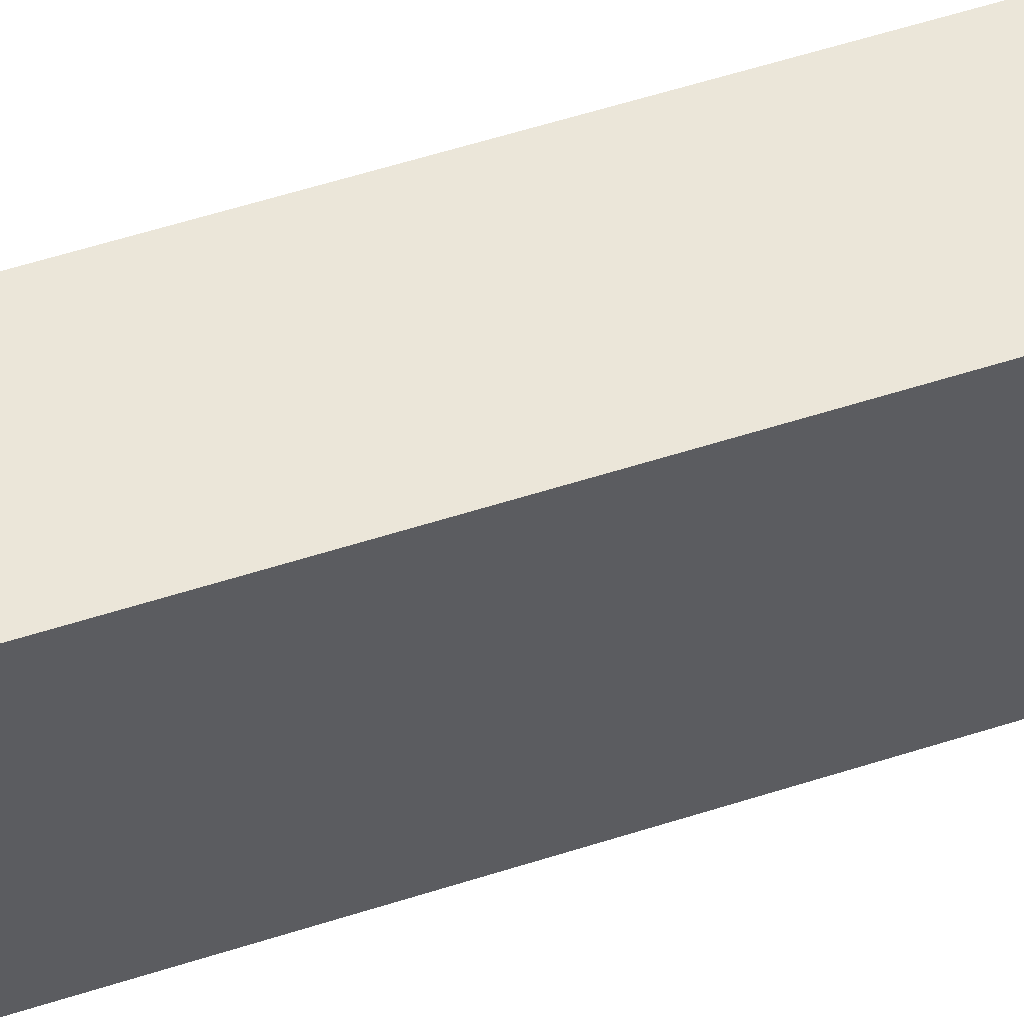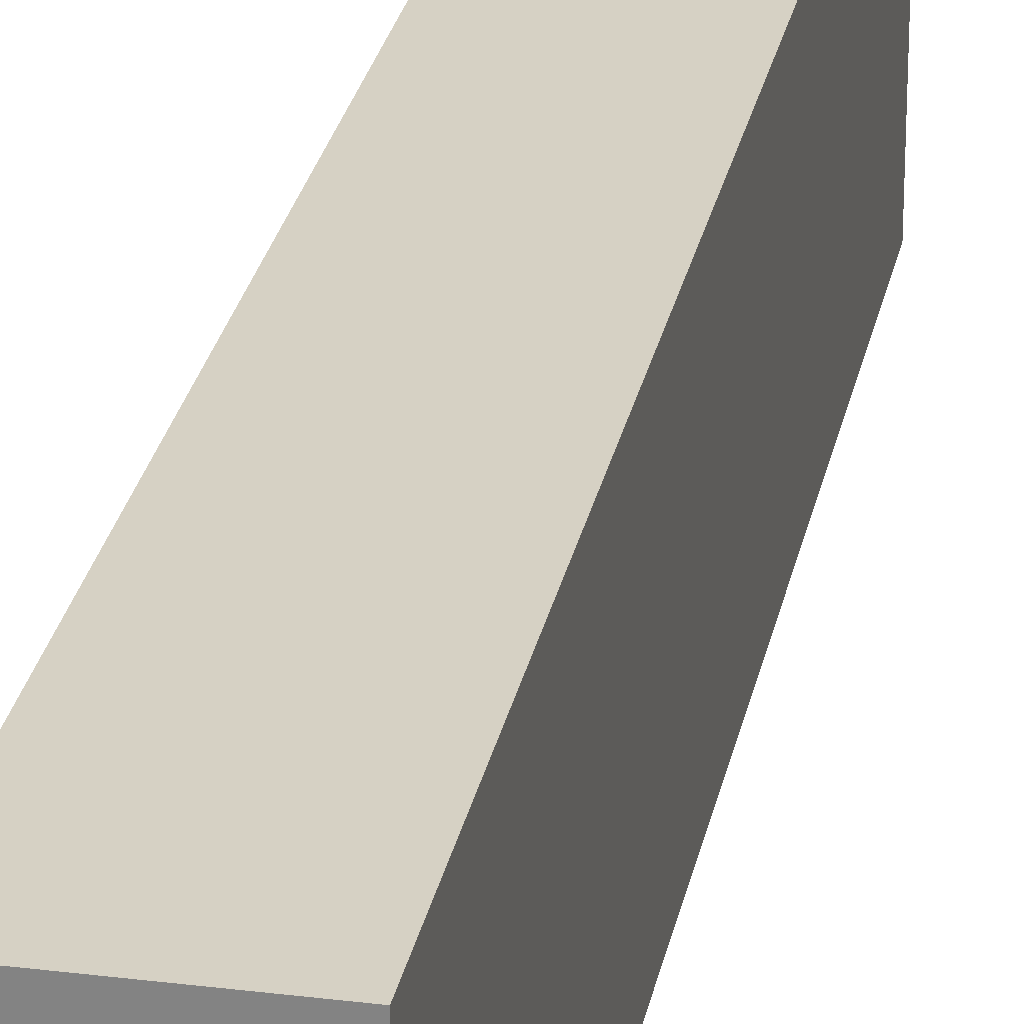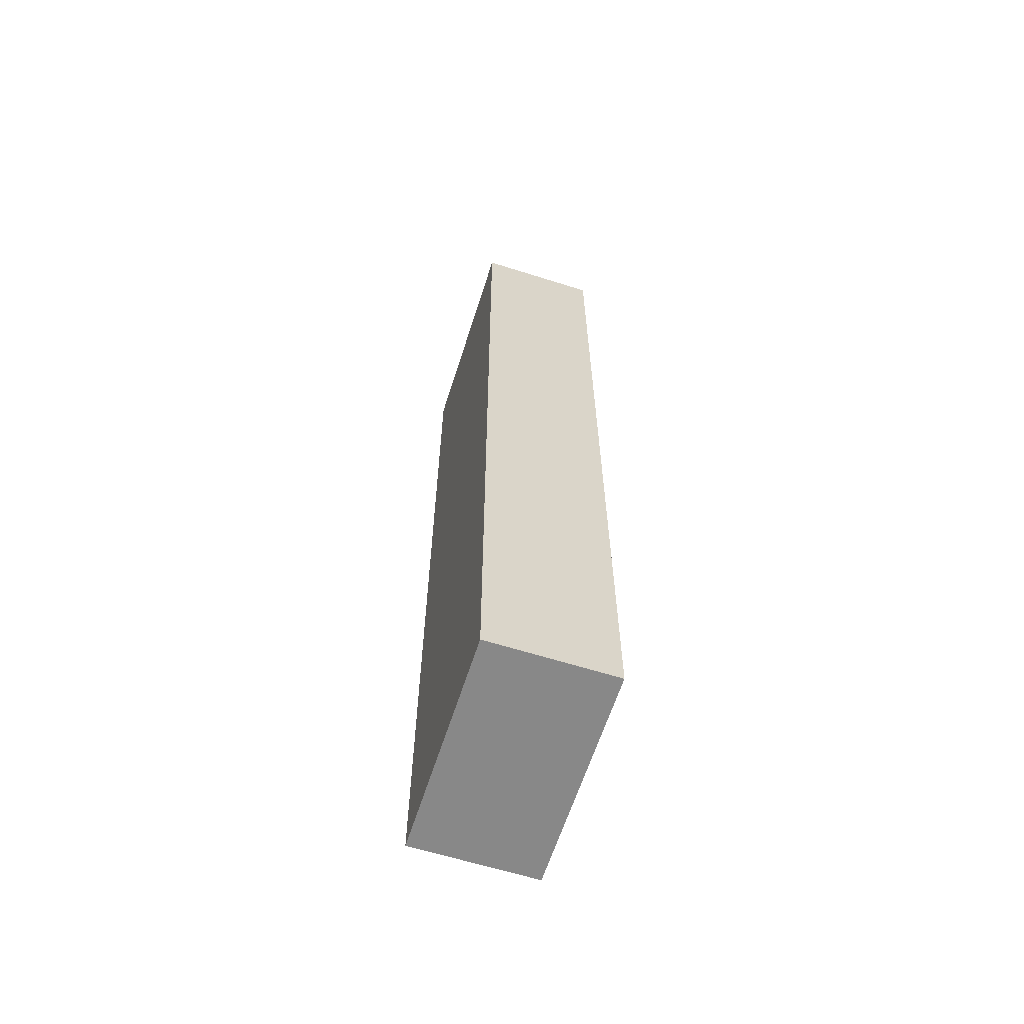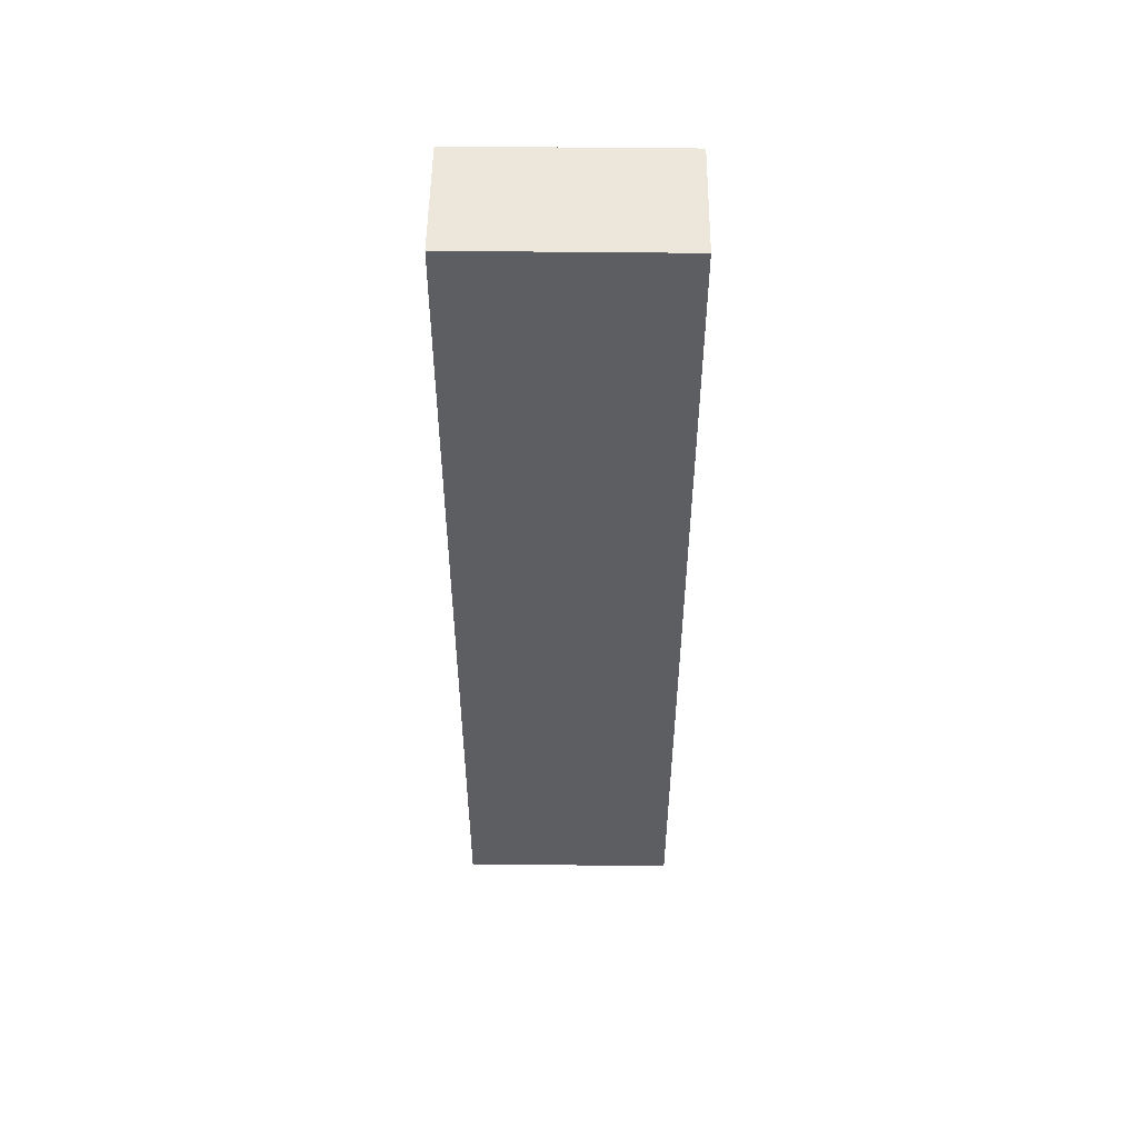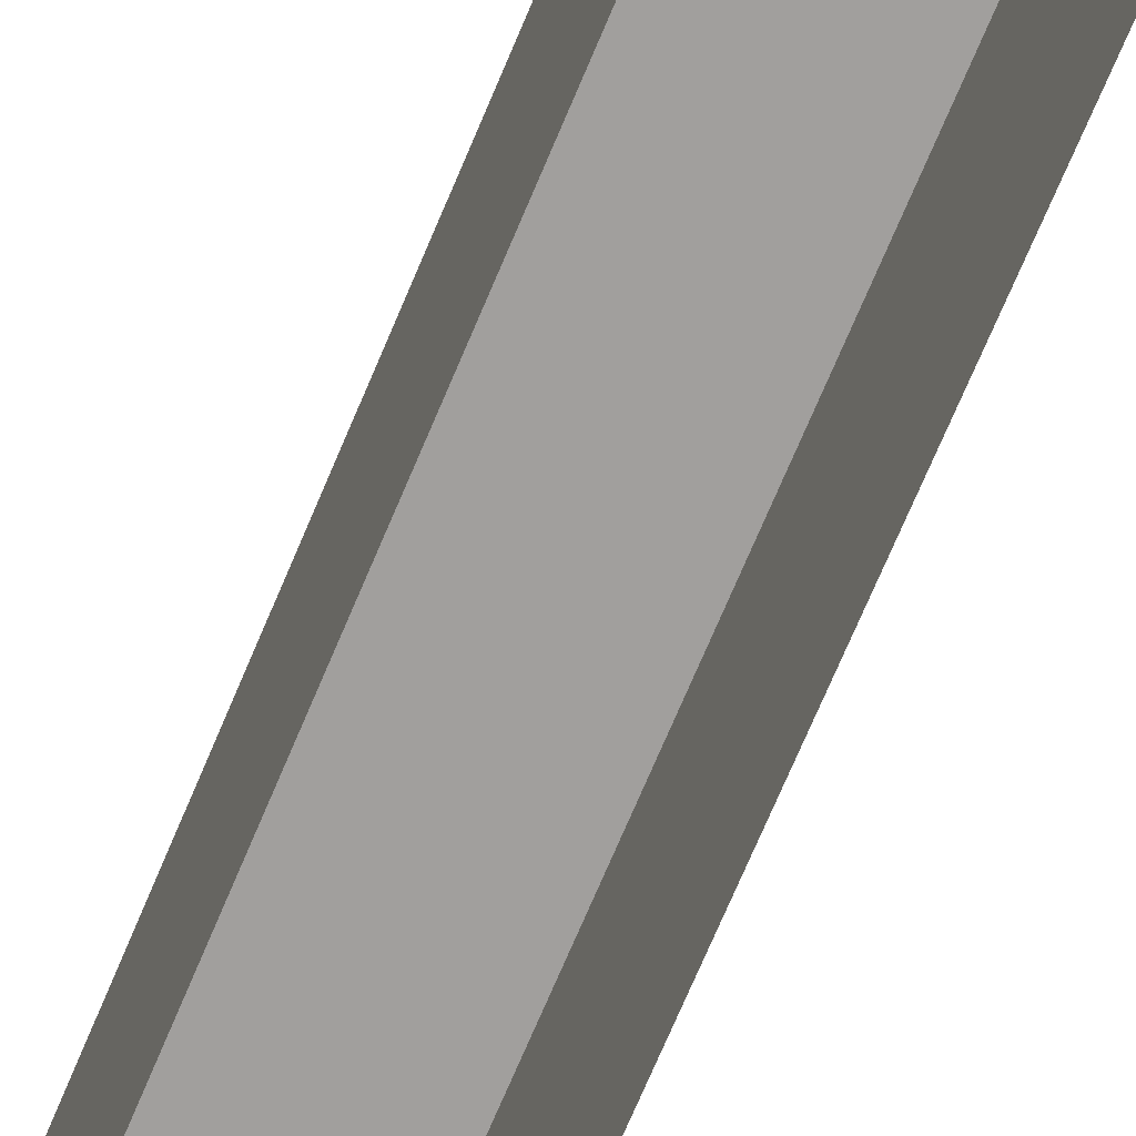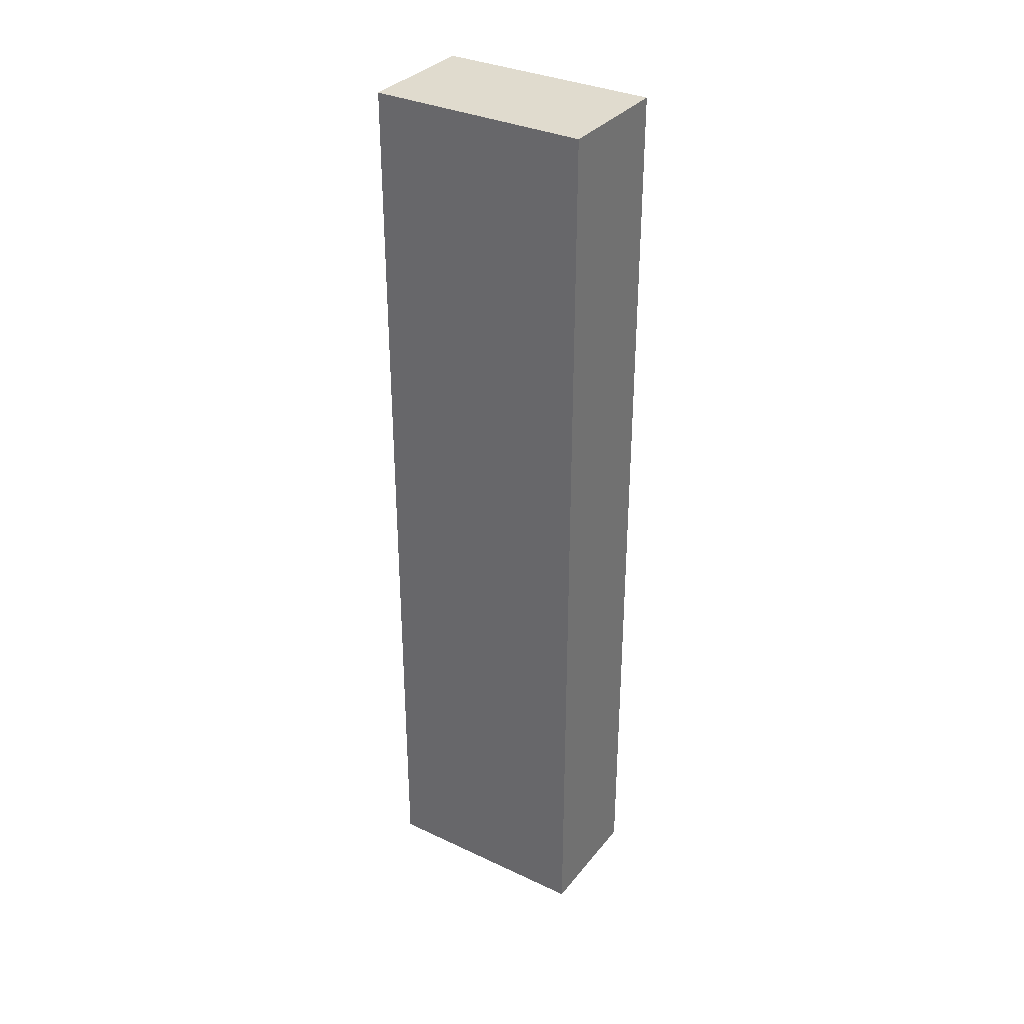
<metadata>
{"format":"obj","ext":"obj","renderer":"f3d","projection":"perspective","resolution":1024,"background":"white","views":[{"elev":57.6,"azim":-108.4,"up":"+Z"},{"elev":26.8,"azim":-169.0,"up":"+Z"},{"elev":-62.9,"azim":-17.7,"up":"+Y"},{"elev":51.5,"azim":90.7,"up":"+Y"},{"elev":-71.5,"azim":-22.8,"up":"+Z"},{"elev":33.5,"azim":-57.4,"up":"+Y"}]}
</metadata>
<code>
v -0.01616 0.007401 1e-06
v -0.01616 0.007401 -3
v -0.01616 12.82 -3
v -0.01616 12.82 1e-06
v -0.01616 12.82 1e-06
v -0.01616 12.82 -3
v 1.683 12.82 -3
v 1.683 12.82 1e-06
v 1.683 12.82 1e-06
v 1.683 12.82 -3
v 1.683 0.007401 -3
v 1.683 0.007401 1e-06
v 1.683 0.007401 1e-06
v 1.683 0.007401 -3
v -0.01616 0.007401 -3
v -0.01616 0.007401 1e-06
v -0.01616 0.007401 1e-06
v 1.683 0.007401 1e-06
v 1.683 12.82 1e-06
v -0.01616 12.82 1e-06
g Text
f 1 3 2
f 1 4 3
f 5 7 6
f 5 8 7
f 9 11 10
f 9 12 11
f 13 15 14
f 13 16 15
f 17 18 19
f 17 19 20

</code>
